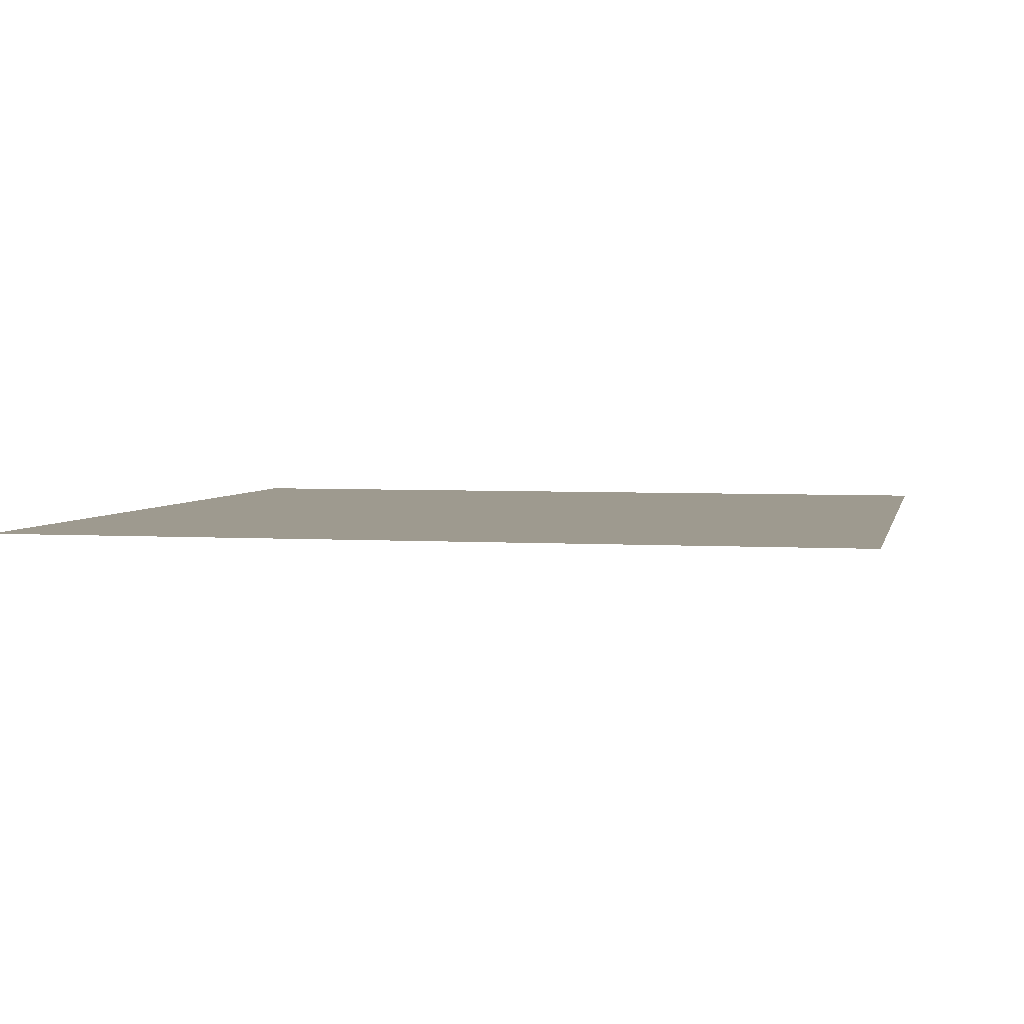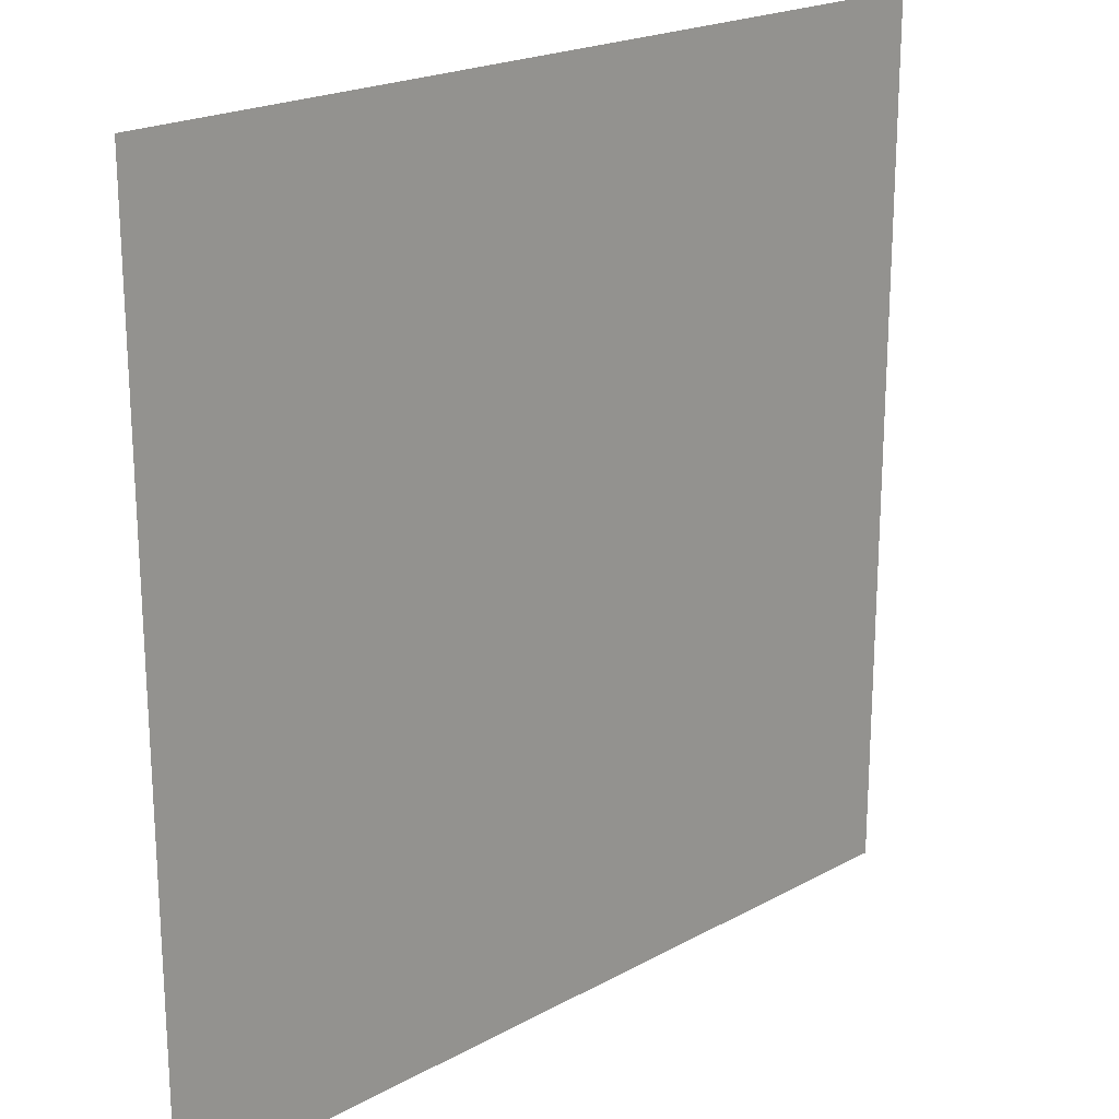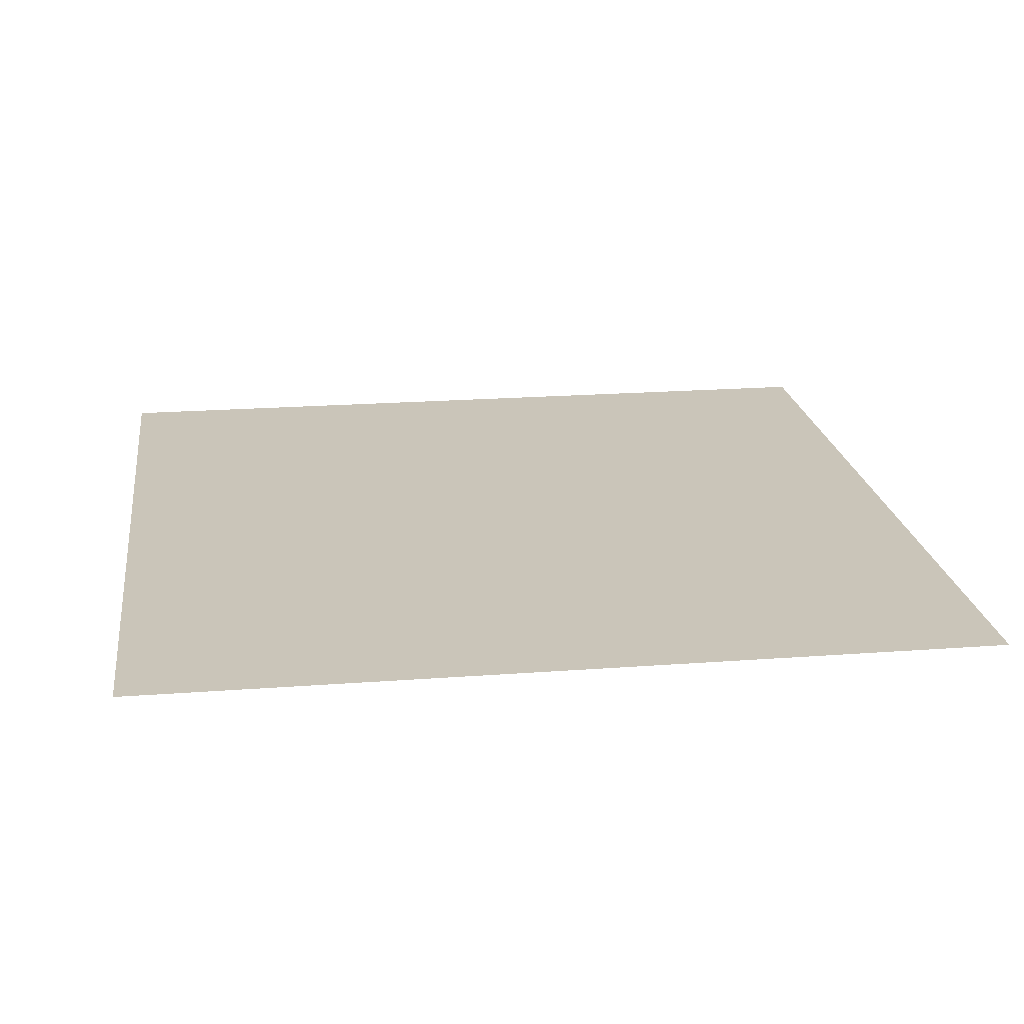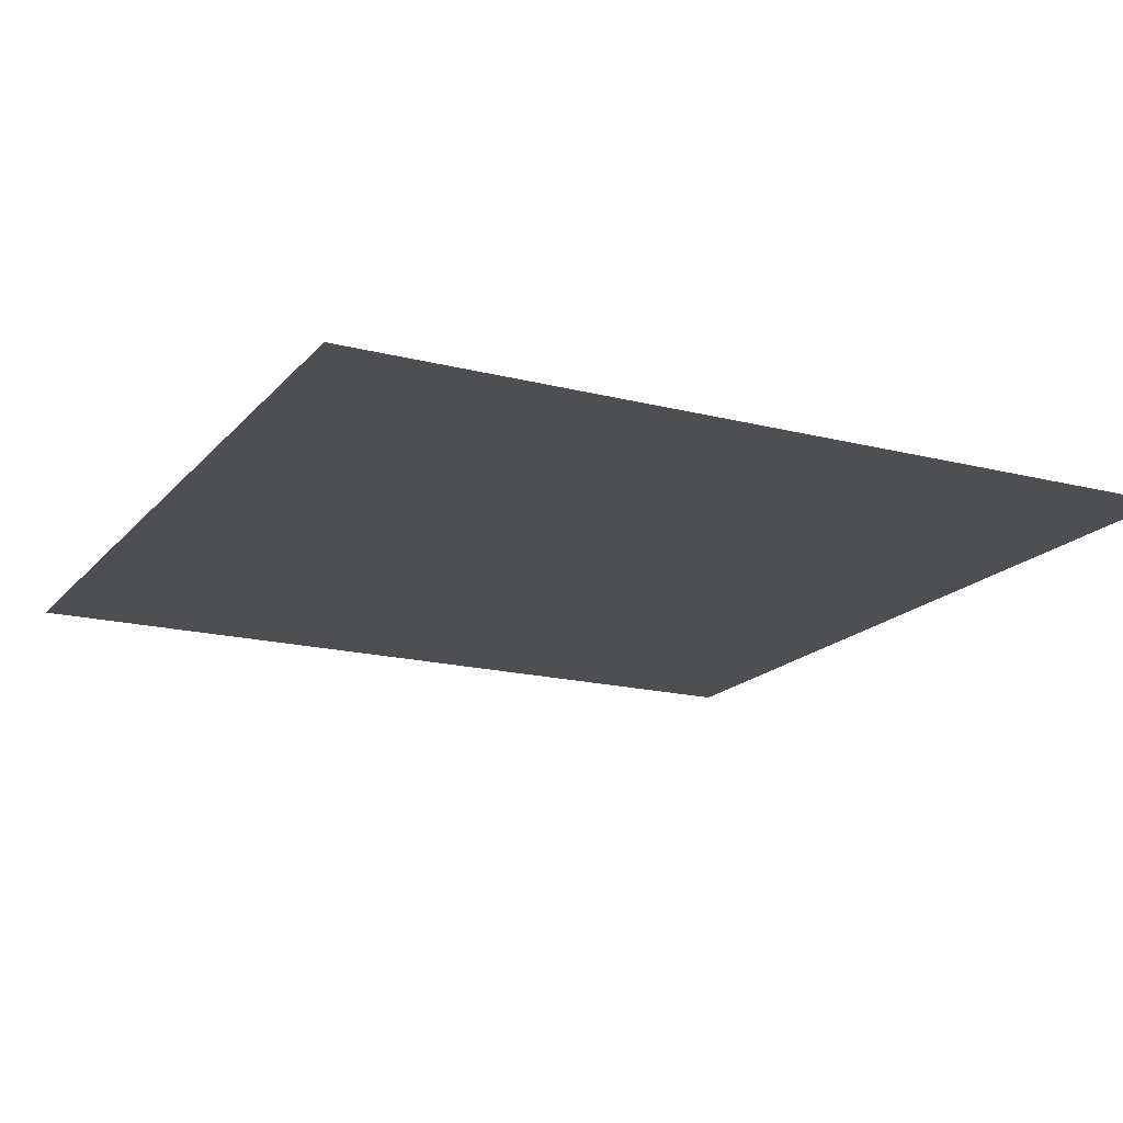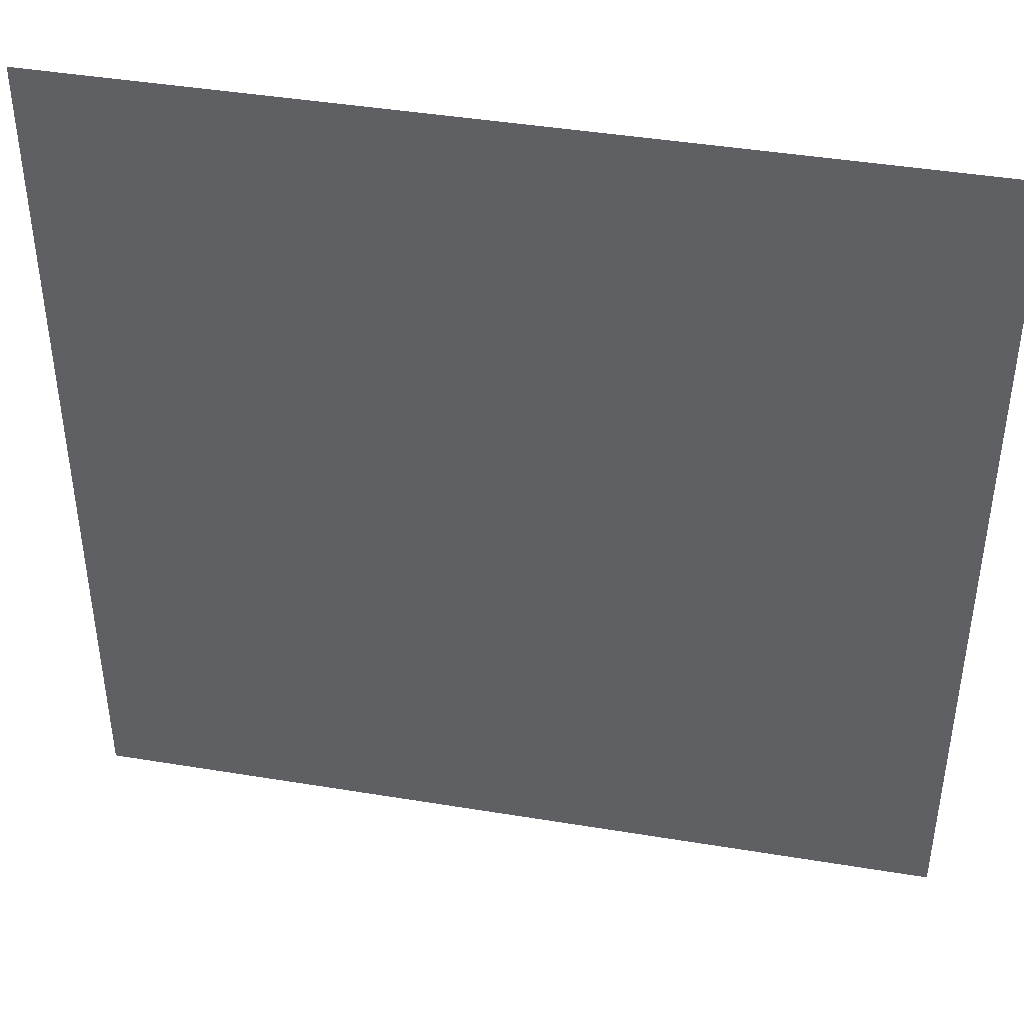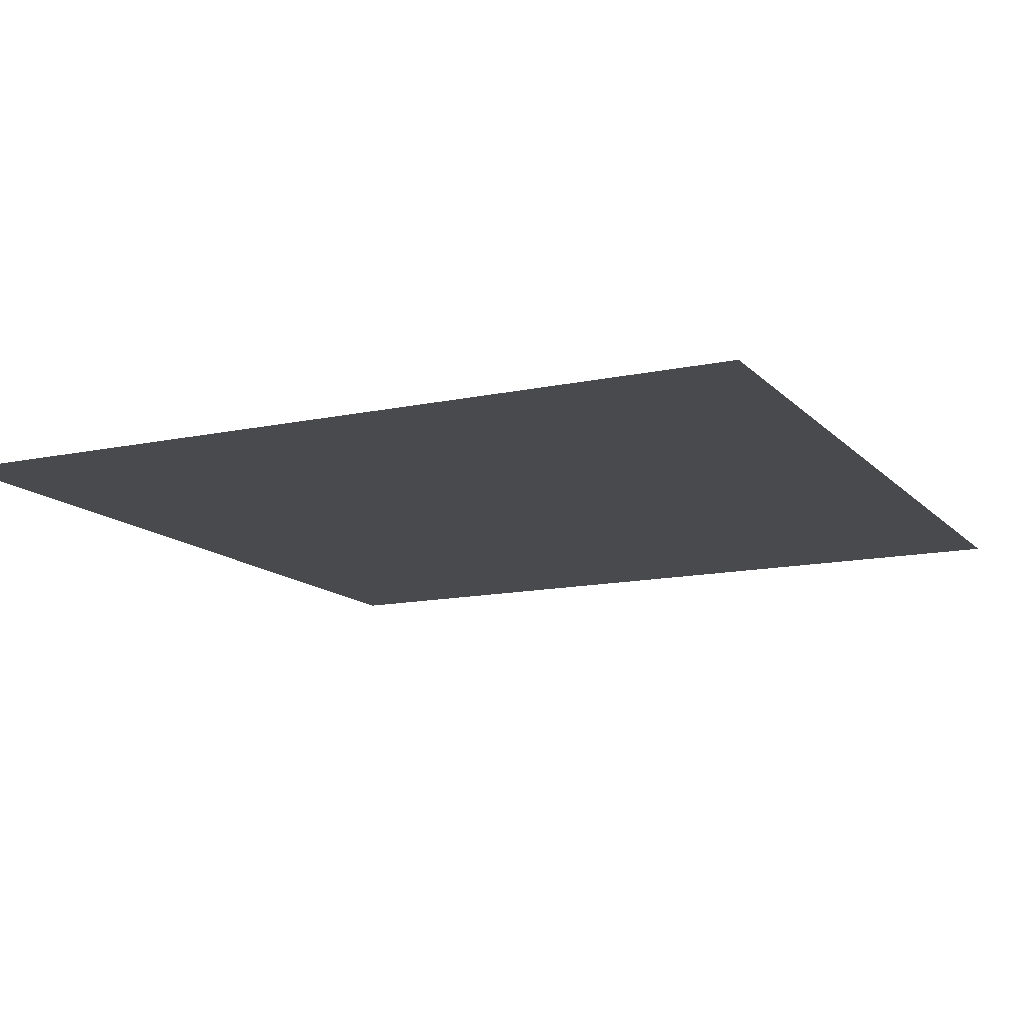
<metadata>
{"format":"obj","ext":"obj","renderer":"f3d","projection":"perspective","resolution":1024,"background":"white","views":[{"elev":3.7,"azim":102.2,"up":"+Z"},{"elev":20.9,"azim":135.6,"up":"+Y"},{"elev":20.6,"azim":82.2,"up":"+Z"},{"elev":-17.6,"azim":-26.9,"up":"+Z"},{"elev":42.8,"azim":-168.9,"up":"+Y"},{"elev":-13.3,"azim":-63.9,"up":"+Z"}]}
</metadata>
<code>
v -768 -528 0
v -816 -528 0
v -816 -480 0
v -768 -480 0
v -720 -528 0
v -768 -528 0
v -768 -480 0
v -720 -480 0
v -672 -528 0
v -720 -528 0
v -720 -480 0
v -672 -480 0
v -768 -480 0
v -816 -480 0
v -816 -432 0
v -768 -432 0
v -720 -480 0
v -768 -480 0
v -768 -432 0
v -720 -432 0
v -672 -480 0
v -720 -480 0
v -720 -432 0
v -672 -432 0
v -768 -432 0
v -816 -432 0
v -816 -384 0
v -768 -384 0
v -720 -432 0
v -768 -432 0
v -768 -384 0
v -720 -384 0
v -672 -432 0
v -720 -432 0
v -720 -384 0
v -672 -384 0
g TestMap_mesh_0008
f 1 2 3 4
f 5 6 7 8
f 9 10 11 12
f 13 14 15 16
f 17 18 19 20
f 21 22 23 24
f 25 26 27 28
f 29 30 31 32
f 33 34 35 36

</code>
